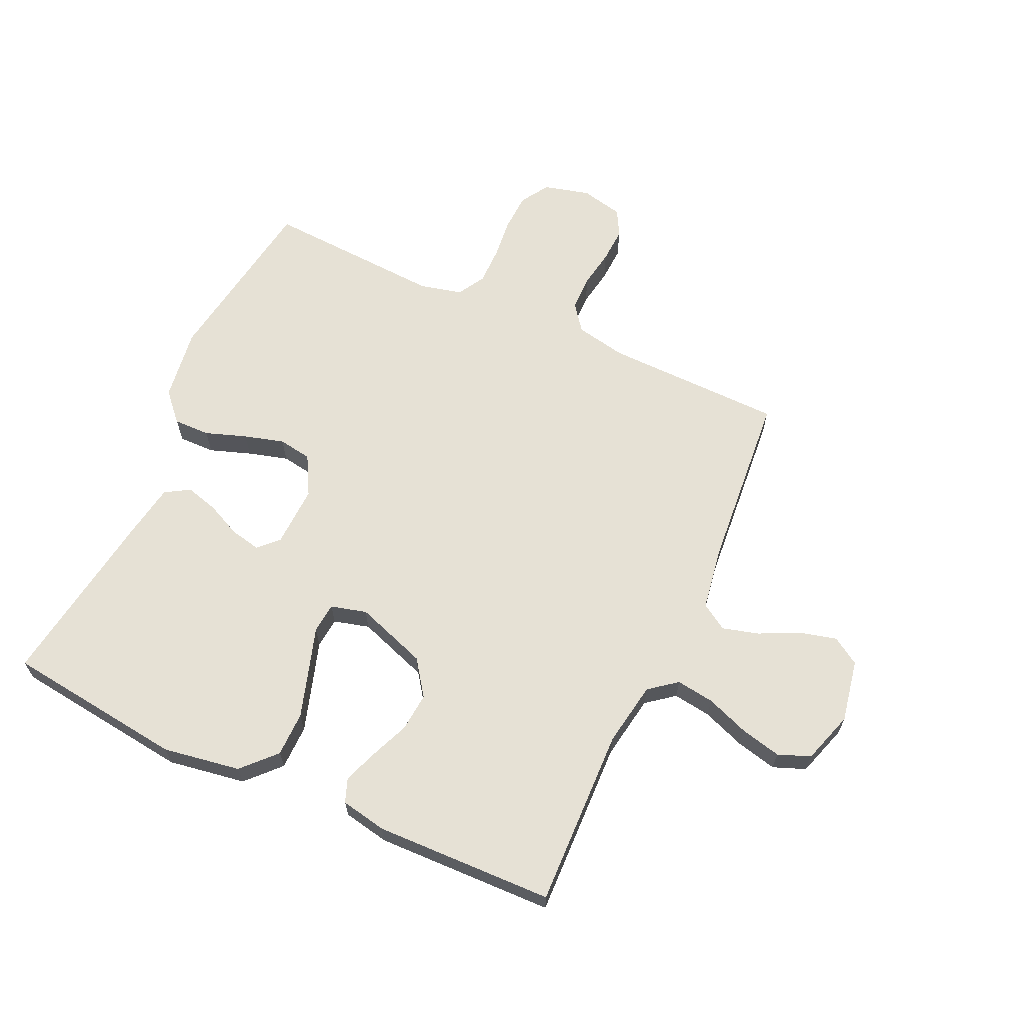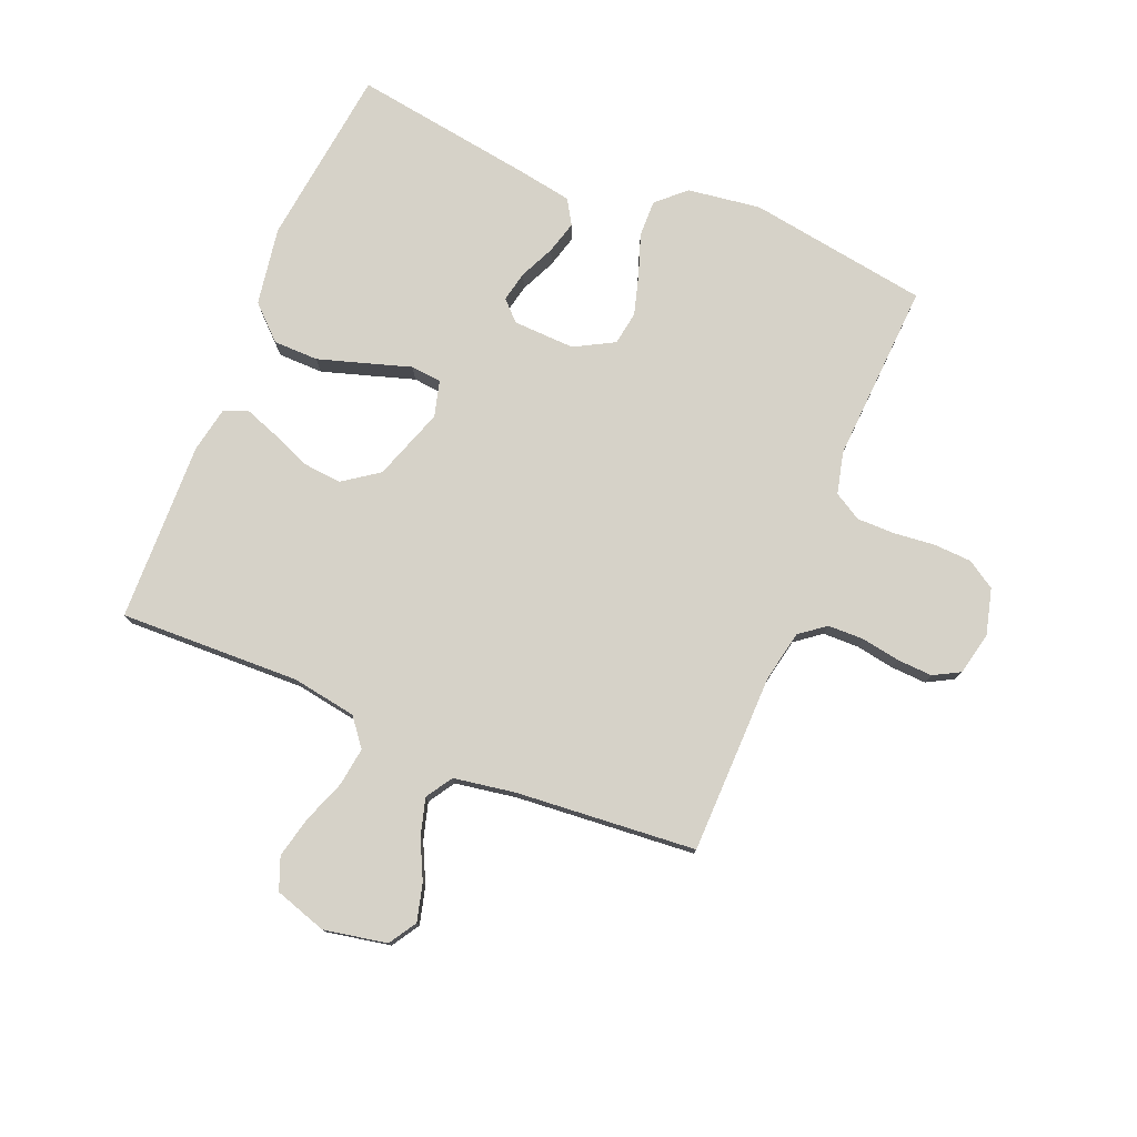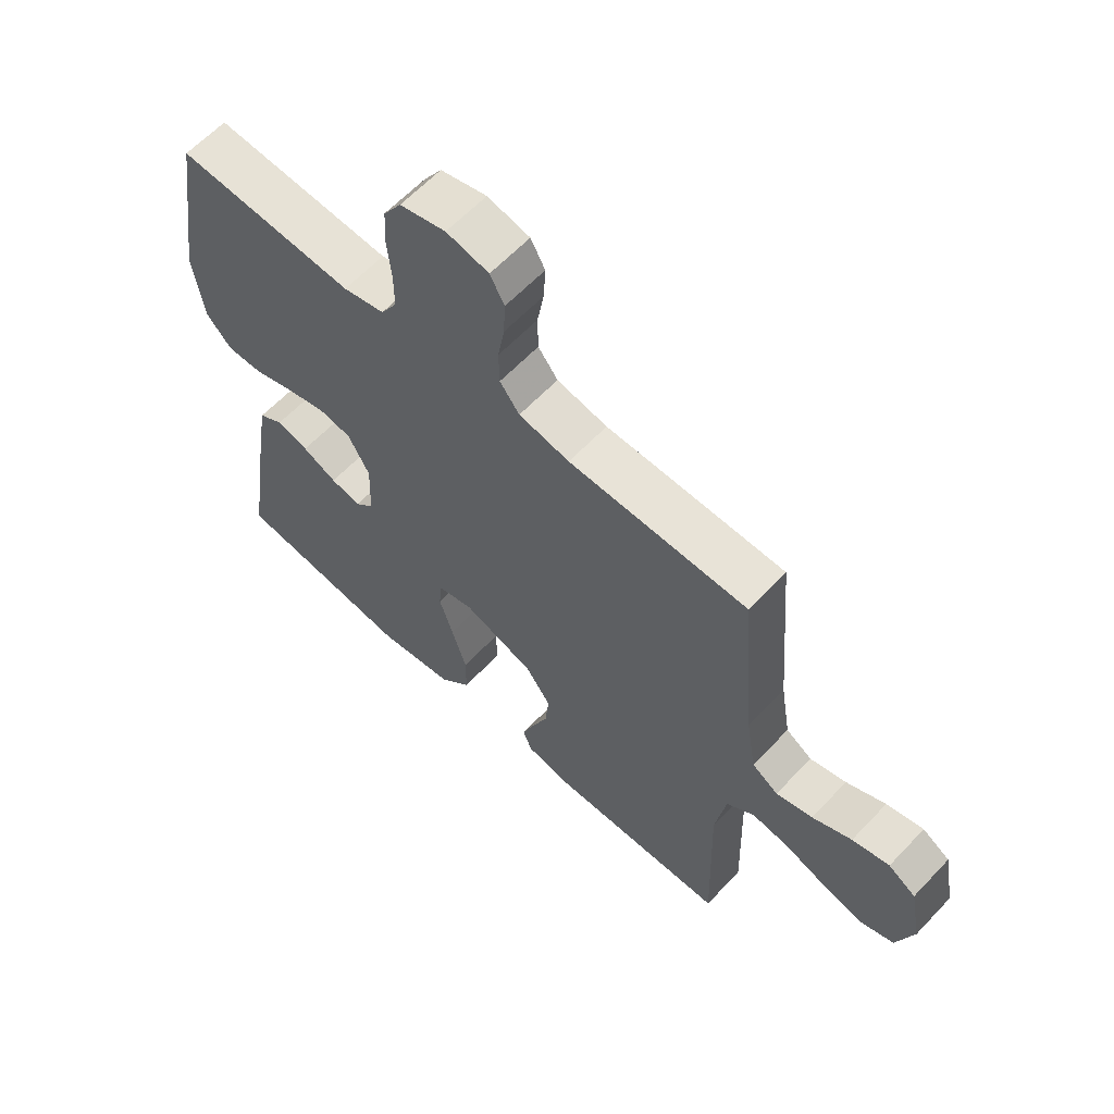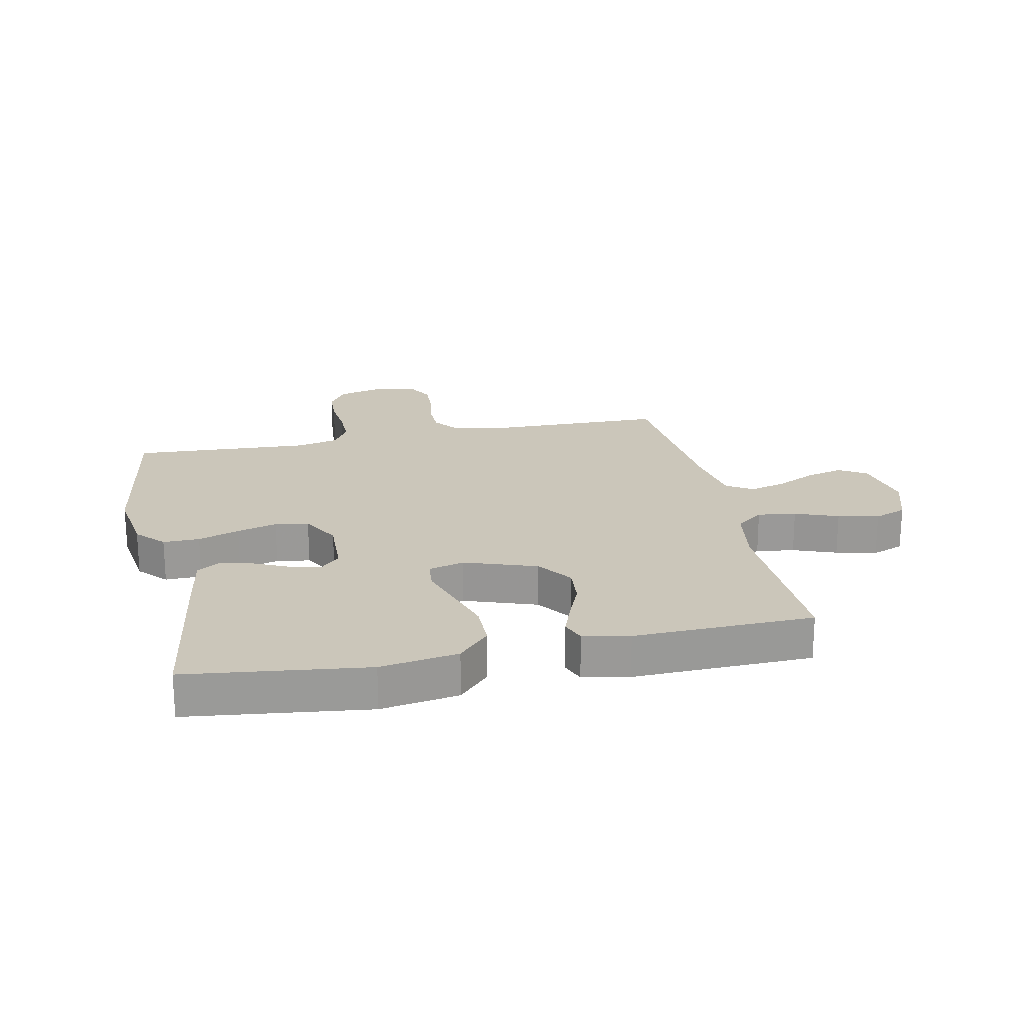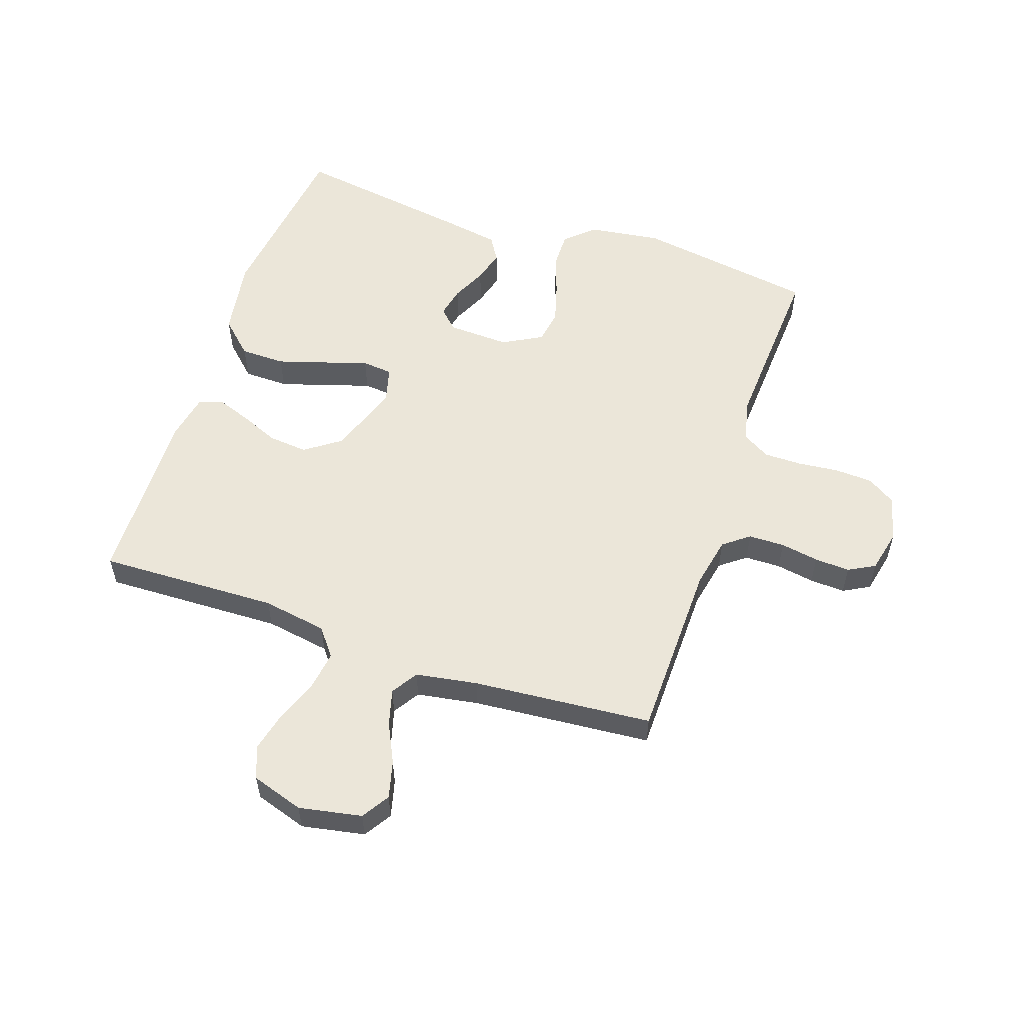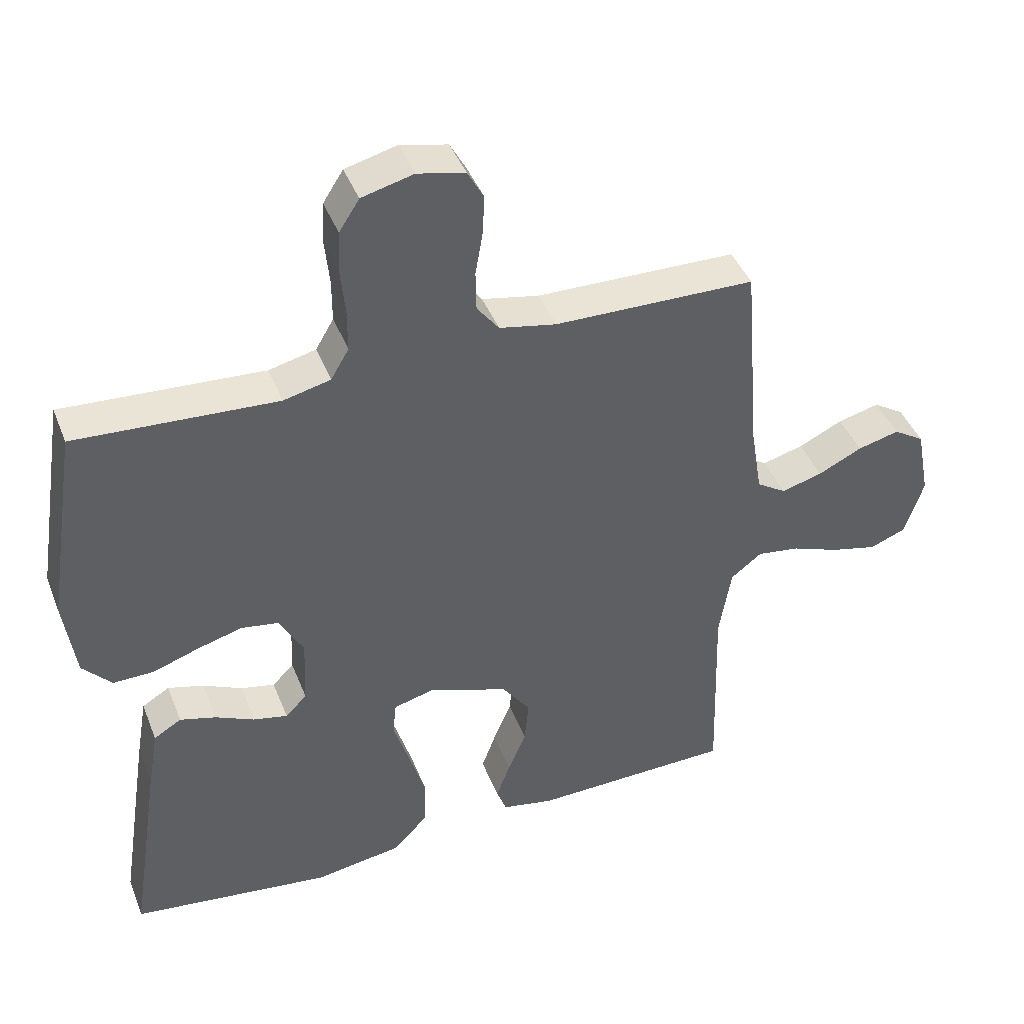
<metadata>
{"format":"obj","ext":"obj","renderer":"f3d","projection":"perspective","resolution":1024,"background":"white","views":[{"elev":64.8,"azim":-155.4,"up":"+Y"},{"elev":77.7,"azim":-67.7,"up":"+Y"},{"elev":61.9,"azim":-136.8,"up":"+Z"},{"elev":21.2,"azim":168.1,"up":"+Y"},{"elev":55.7,"azim":-71.2,"up":"+Y"},{"elev":42.5,"azim":159.5,"up":"+Z"}]}
</metadata>
<code>
v 0.5 0.07 0.5
v 0.547 0.07 0.2
v 0.53 0.07 0.078
v 0.487 0.07 0.031
v 0.426 0.07 0.032
v 0.357 0.07 0.056
v 0.29 0.07 0.075
v 0.234 0.07 0.066
v 0.198 0.07 0
v 0.202 0.07 -0.103
v 0.234 0.07 -0.135
v 0.285 0.07 -0.124
v 0.343 0.07 -0.097
v 0.397 0.07 -0.082
v 0.438 0.07 -0.107
v 0.454 0.07 -0.2
v 0.5 0.07 -0.5
v 0.2 0.07 -0.537
v 0.07 0.07 -0.516
v 0.018 0.07 -0.461
v 0.017 0.07 -0.386
v 0.042 0.07 -0.305
v 0.065 0.07 -0.232
v 0.06 0.07 -0.181
v 0 0.07 -0.165
v -0.12 0.07 -0.207
v -0.162 0.07 -0.266
v -0.156 0.07 -0.331
v -0.129 0.07 -0.396
v -0.108 0.07 -0.453
v -0.123 0.07 -0.493
v -0.2 0.07 -0.508
v -0.5 0.07 -0.5
v -0.491 0.07 -0.2
v -0.509 0.07 -0.092
v -0.555 0.07 -0.056
v -0.619 0.07 -0.065
v -0.691 0.07 -0.092
v -0.759 0.07 -0.108
v -0.813 0.07 -0.087
v -0.841 0.07 0
v -0.821 0.07 0.105
v -0.775 0.07 0.134
v -0.713 0.07 0.118
v -0.647 0.07 0.086
v -0.586 0.07 0.069
v -0.542 0.07 0.097
v -0.525 0.07 0.2
v -0.5 0.07 0.5
v -0.2 0.07 0.505
v -0.115 0.07 0.522
v -0.082 0.07 0.565
v -0.081 0.07 0.625
v -0.092 0.07 0.689
v -0.095 0.07 0.748
v -0.071 0.07 0.792
v 0 0.07 0.808
v 0.077 0.07 0.788
v 0.107 0.07 0.741
v 0.11 0.07 0.678
v 0.103 0.07 0.609
v 0.103 0.07 0.546
v 0.13 0.07 0.5
v 0.2 0.07 0.483
v 0.5 0 0.5
v 0.547 0 0.2
v 0.53 0 0.078
v 0.487 0 0.031
v 0.426 0 0.032
v 0.357 0 0.056
v 0.29 0 0.075
v 0.234 0 0.066
v 0.198 0 0
v 0.202 0 -0.103
v 0.234 0 -0.135
v 0.285 0 -0.124
v 0.343 0 -0.097
v 0.397 0 -0.082
v 0.438 0 -0.107
v 0.454 0 -0.2
v 0.5 0 -0.5
v 0.2 0 -0.537
v 0.07 0 -0.516
v 0.018 0 -0.461
v 0.017 0 -0.386
v 0.042 0 -0.305
v 0.065 0 -0.232
v 0.06 0 -0.181
v 0 0 -0.165
v -0.12 0 -0.207
v -0.162 0 -0.266
v -0.156 0 -0.331
v -0.129 0 -0.396
v -0.108 0 -0.453
v -0.123 0 -0.493
v -0.2 0 -0.508
v -0.5 0 -0.5
v -0.491 0 -0.2
v -0.509 0 -0.092
v -0.555 0 -0.056
v -0.619 0 -0.065
v -0.691 0 -0.092
v -0.759 0 -0.108
v -0.813 0 -0.087
v -0.841 0 0
v -0.821 0 0.105
v -0.775 0 0.134
v -0.713 0 0.118
v -0.647 0 0.086
v -0.586 0 0.069
v -0.542 0 0.097
v -0.525 0 0.2
v -0.5 0 0.5
v -0.2 0 0.505
v -0.115 0 0.522
v -0.082 0 0.565
v -0.081 0 0.625
v -0.092 0 0.689
v -0.095 0 0.748
v -0.071 0 0.792
v 0 0 0.808
v 0.077 0 0.788
v 0.107 0 0.741
v 0.11 0 0.678
v 0.103 0 0.609
v 0.103 0 0.546
v 0.13 0 0.5
v 0.2 0 0.483
f 59 60 61
f 58 59 61
f 57 58 61
f 56 57 61
f 55 56 61
f 54 55 61
f 53 54 61
f 52 53 61 62
f 51 52 62 63
f 48 49 50
f 51 63 64
f 50 51 64
f 48 50 64
f 47 48 64
f 43 44 45
f 42 43 45
f 41 42 45
f 40 41 45
f 39 40 45
f 38 39 45
f 37 38 45
f 36 37 45 46
f 64 1 2
f 47 64 2
f 46 47 2
f 36 46 2
f 35 36 2
f 32 33 34
f 31 32 34
f 30 31 34
f 29 30 34
f 28 29 34
f 21 22 23
f 20 21 23
f 19 20 23
f 18 19 23
f 17 18 23
f 16 17 23
f 15 16 23
f 14 15 23
f 13 14 23
f 12 13 23
f 11 12 23 24
f 10 11 24 25
f 4 5 6
f 3 4 6
f 2 3 6
f 2 6 7
f 27 28 34 35
f 26 27 35
f 25 26 35
f 9 10 25 35
f 8 9 35
f 8 35 2
f 2 7 8
f 125 124 123
f 125 123 122
f 125 122 121
f 125 121 120
f 125 120 119
f 125 119 118
f 125 118 117
f 126 125 117 116
f 127 126 116 115
f 114 113 112
f 128 127 115
f 128 115 114
f 128 114 112
f 128 112 111
f 109 108 107
f 109 107 106
f 109 106 105
f 109 105 104
f 109 104 103
f 109 103 102
f 109 102 101
f 110 109 101 100
f 66 65 128
f 66 128 111
f 66 111 110
f 66 110 100
f 66 100 99
f 98 97 96
f 98 96 95
f 98 95 94
f 98 94 93
f 98 93 92
f 87 86 85
f 87 85 84
f 87 84 83
f 87 83 82
f 87 82 81
f 87 81 80
f 87 80 79
f 87 79 78
f 87 78 77
f 87 77 76
f 88 87 76 75
f 89 88 75 74
f 70 69 68
f 70 68 67
f 70 67 66
f 71 70 66
f 99 98 92 91
f 99 91 90
f 99 90 89
f 99 89 74 73
f 99 73 72
f 66 99 72
f 72 71 66
f 1 65 66 2
f 2 66 67 3
f 3 67 68 4
f 4 68 69 5
f 5 69 70 6
f 6 70 71 7
f 7 71 72 8
f 8 72 73 9
f 9 73 74 10
f 10 74 75 11
f 11 75 76 12
f 12 76 77 13
f 13 77 78 14
f 14 78 79 15
f 15 79 80 16
f 16 80 81 17
f 17 81 82 18
f 18 82 83 19
f 19 83 84 20
f 20 84 85 21
f 21 85 86 22
f 22 86 87 23
f 23 87 88 24
f 24 88 89 25
f 25 89 90 26
f 26 90 91 27
f 27 91 92 28
f 28 92 93 29
f 29 93 94 30
f 30 94 95 31
f 31 95 96 32
f 32 96 97 33
f 33 97 98 34
f 34 98 99 35
f 35 99 100 36
f 36 100 101 37
f 37 101 102 38
f 38 102 103 39
f 39 103 104 40
f 40 104 105 41
f 41 105 106 42
f 42 106 107 43
f 43 107 108 44
f 44 108 109 45
f 45 109 110 46
f 46 110 111 47
f 47 111 112 48
f 48 112 113 49
f 49 113 114 50
f 50 114 115 51
f 51 115 116 52
f 52 116 117 53
f 53 117 118 54
f 54 118 119 55
f 55 119 120 56
f 56 120 121 57
f 57 121 122 58
f 58 122 123 59
f 59 123 124 60
f 60 124 125 61
f 61 125 126 62
f 62 126 127 63
f 63 127 128 64
f 64 128 65 1

</code>
